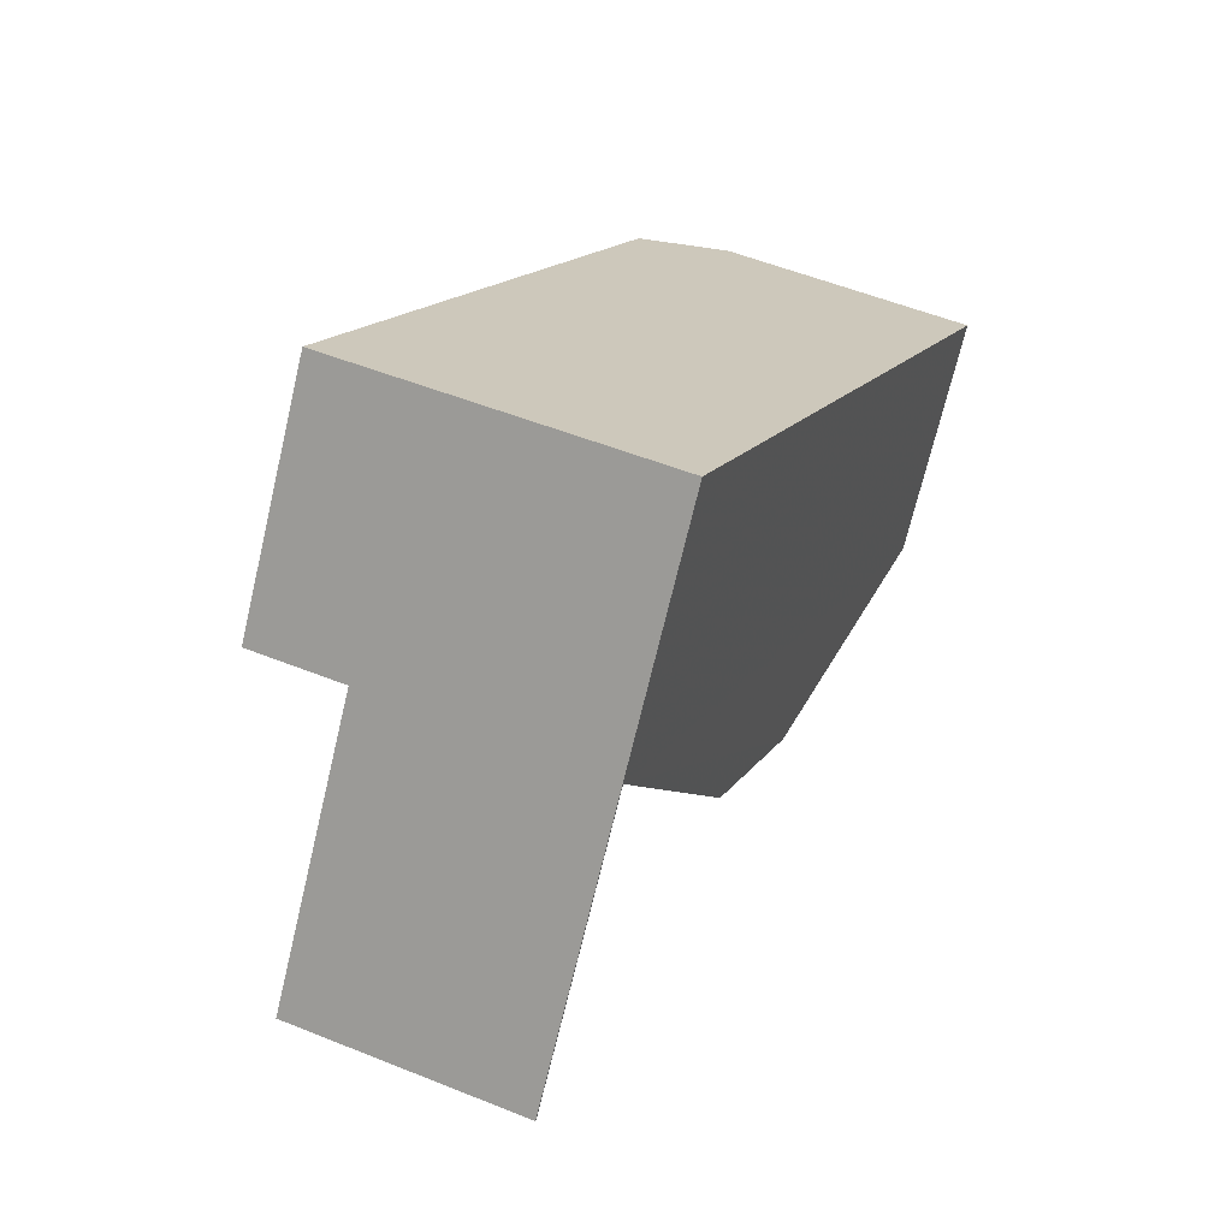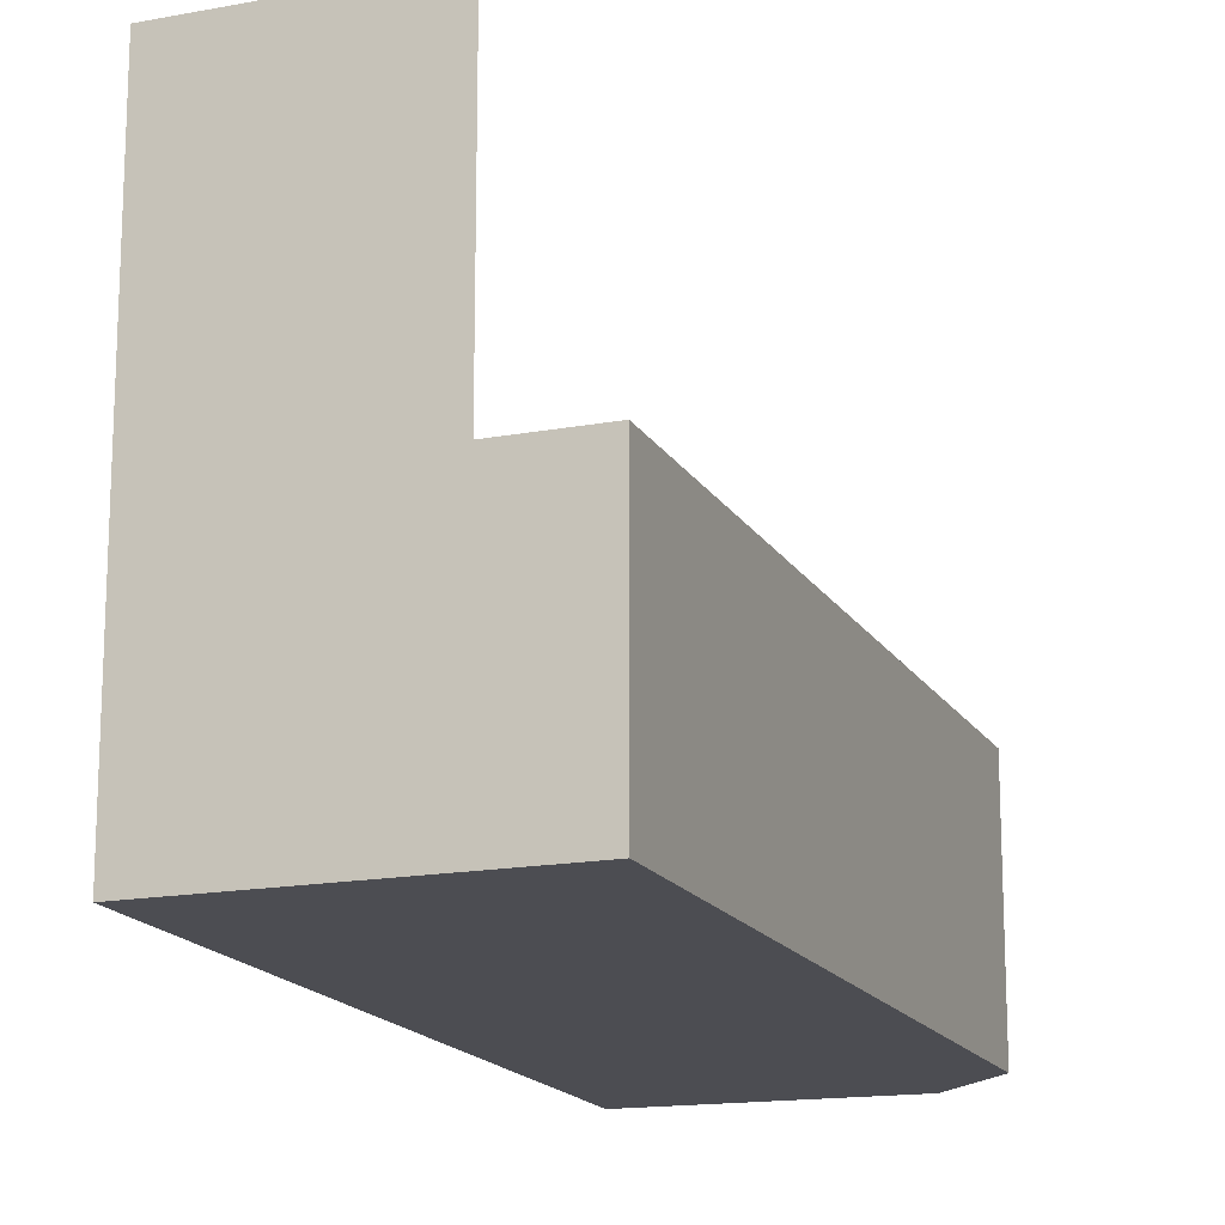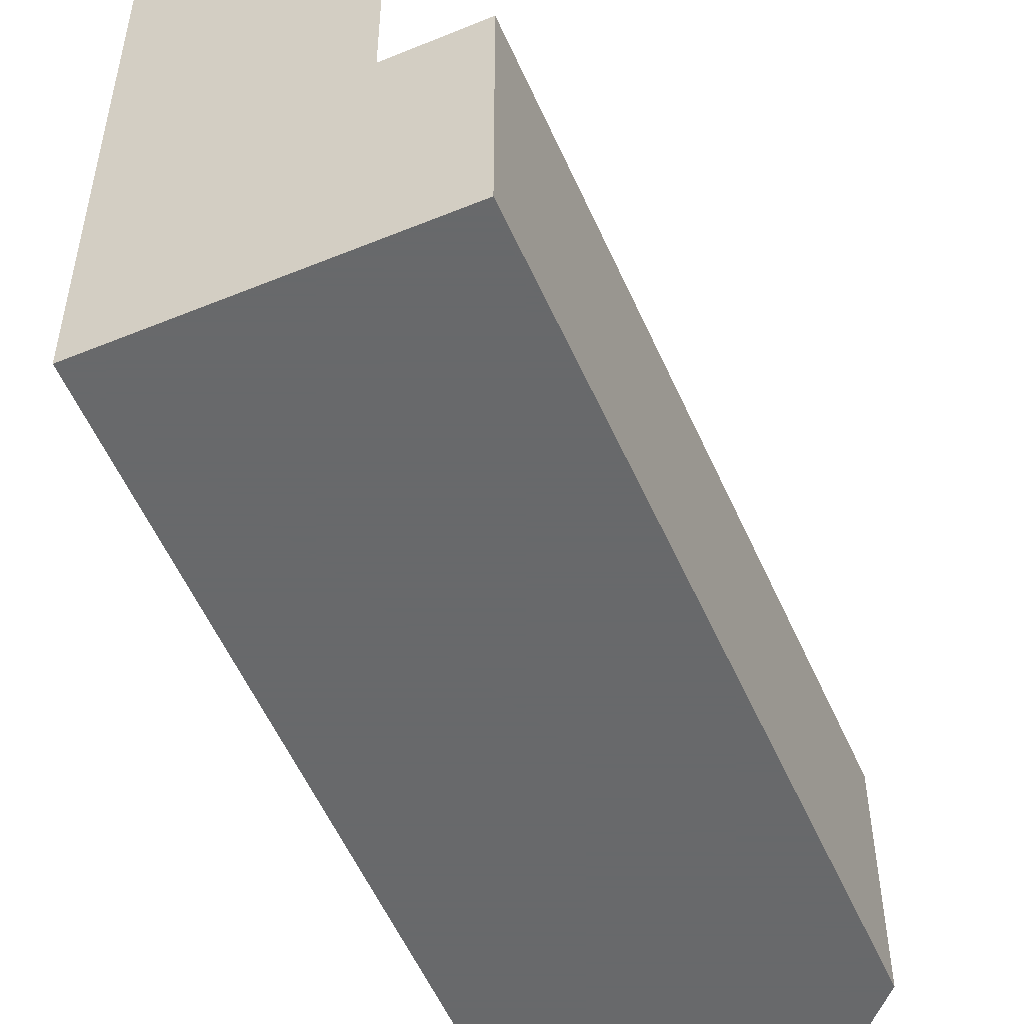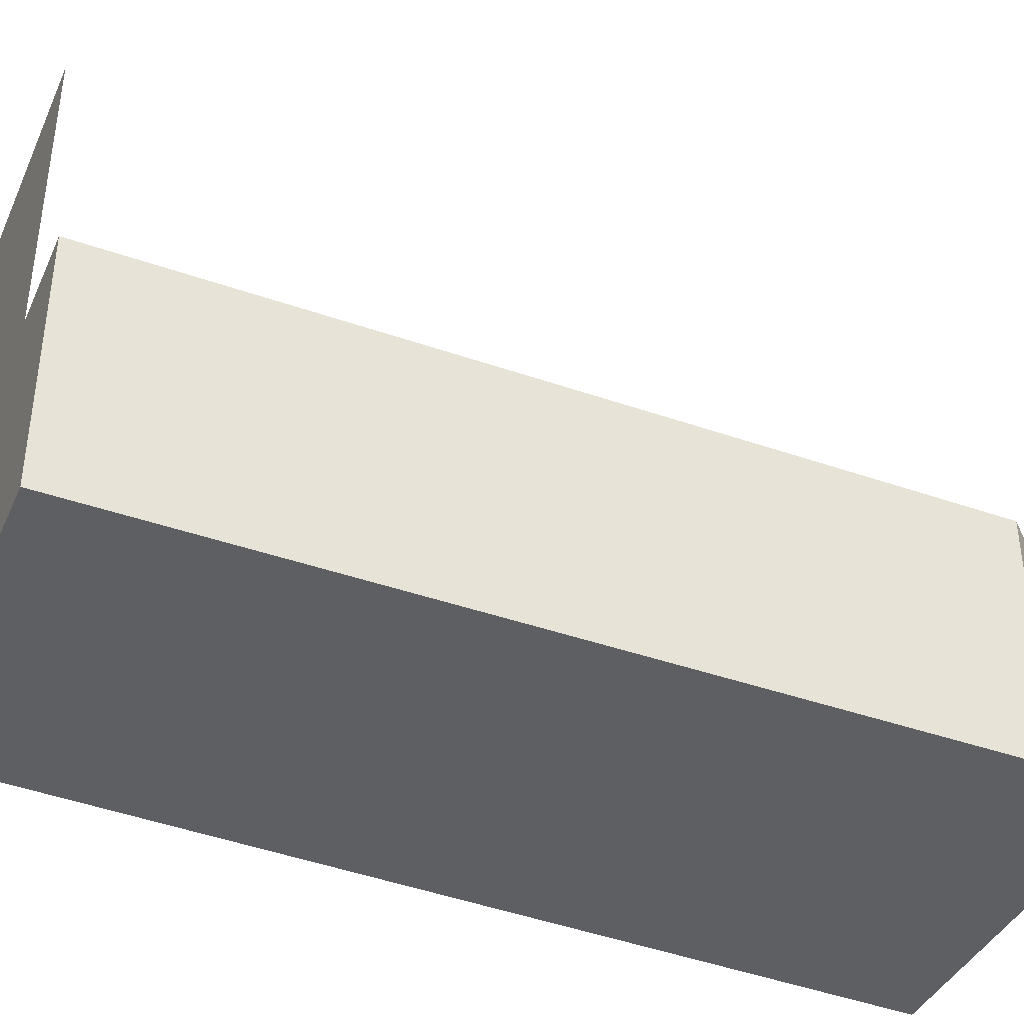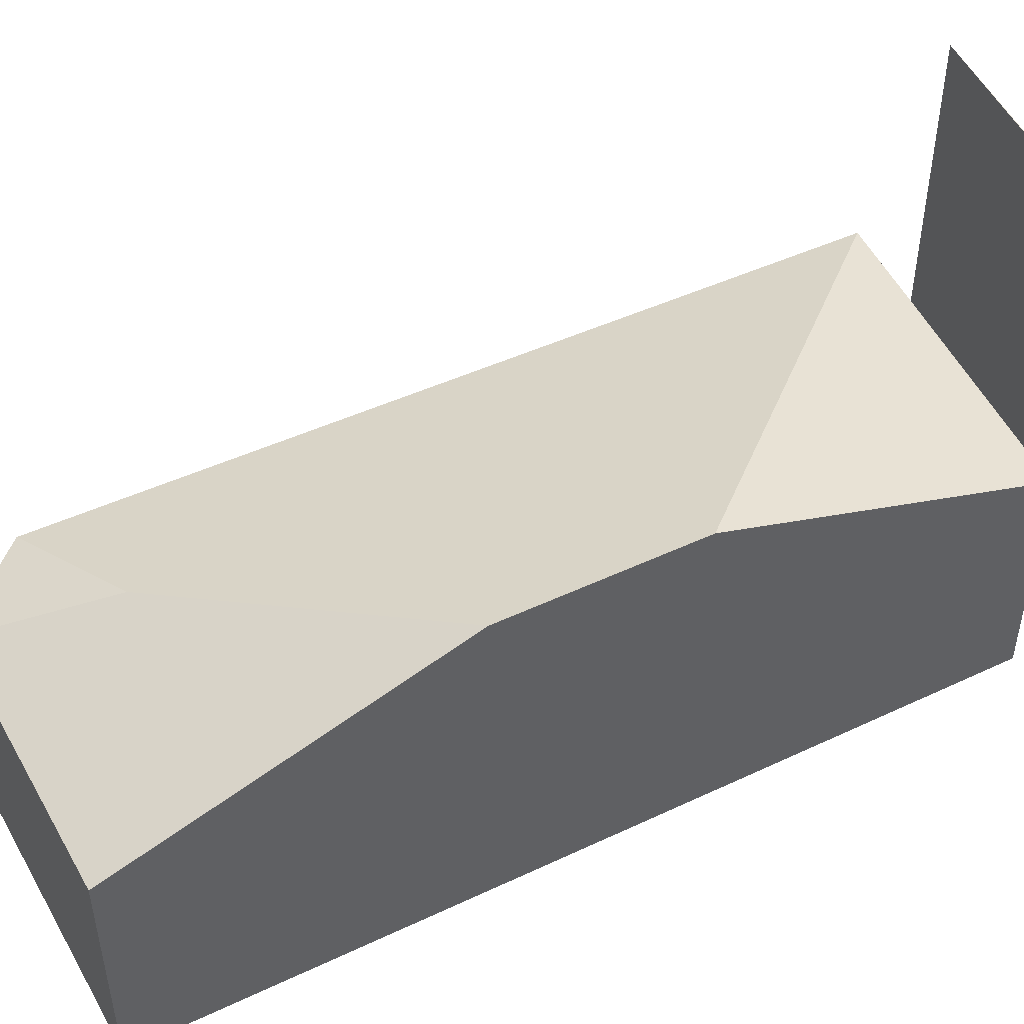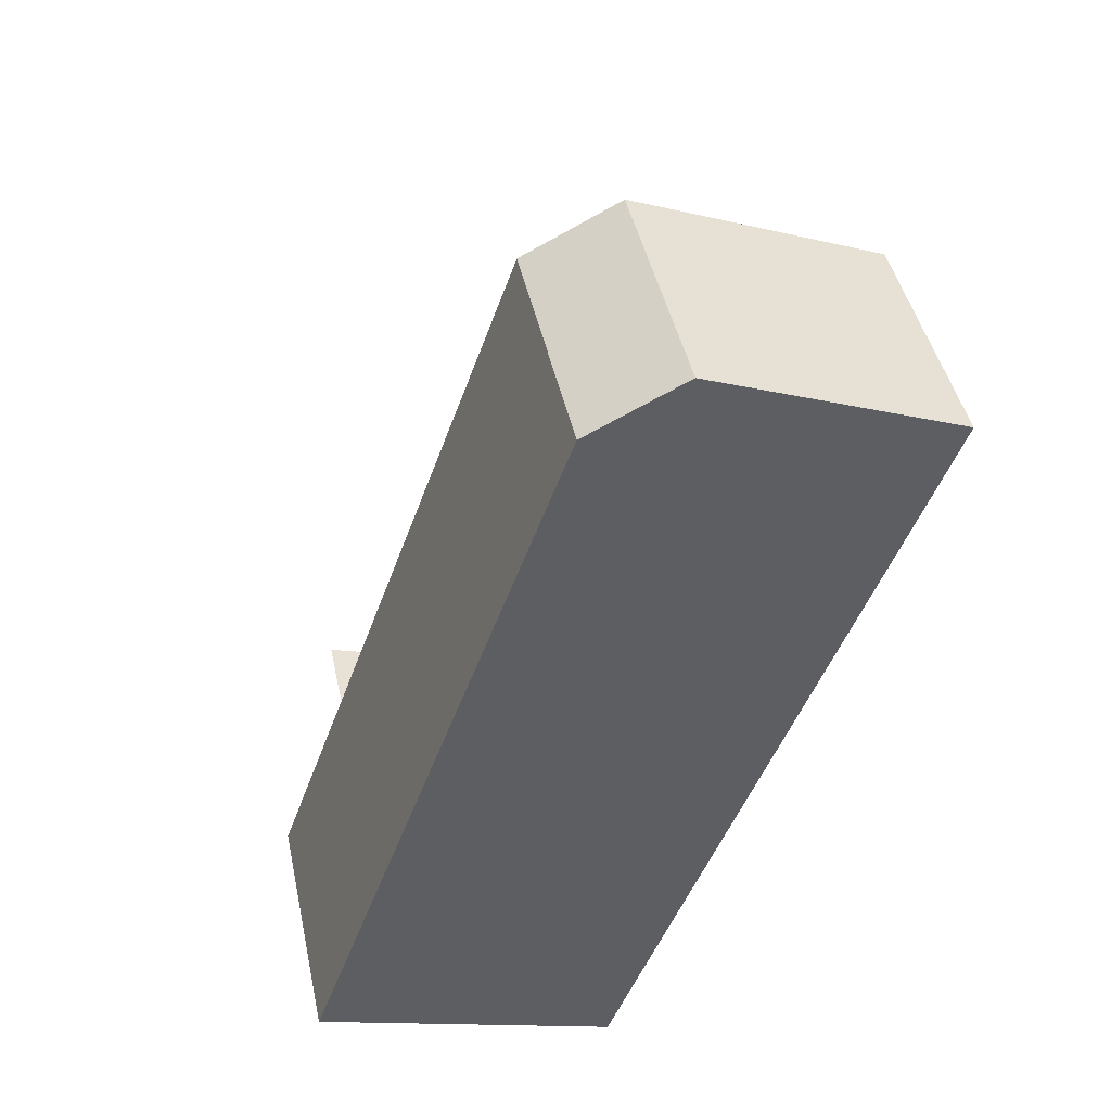
<metadata>
{"format":"obj","ext":"obj","renderer":"f3d","projection":"perspective","resolution":1024,"background":"white","views":[{"elev":-70.8,"azim":-13.4,"up":"+Z"},{"elev":-16.3,"azim":-139.7,"up":"+Y"},{"elev":-52.6,"azim":-137.1,"up":"+Y"},{"elev":-42.0,"azim":-93.4,"up":"+Y"},{"elev":50.6,"azim":83.4,"up":"+Y"},{"elev":44.8,"azim":-12.1,"up":"+Z"}]}
</metadata>
<code>
v -1.342 -0.1358 1.782
v -1.343 -0.1358 1.782
v -1.343 -0.1049 1.782
v -1.342 -0.1049 1.782
v -1.343 -0.1049 1.782
v -1.343 -0.1358 1.782
v -1.31 -0.1358 1.876
v -1.31 -0.1049 1.876
v -1.298 -0.1358 1.883
v -1.298 -0.1049 1.883
v -1.31 -0.1049 1.876
v -1.31 -0.1358 1.876
v -1.297 -0.1048 1.883
v -1.297 -0.09901 1.865
v -1.281 -0.08959 1.831
v -1.29 -0.0898 1.808
v -1.332 -0.1049 1.779
v -1.305 -0.1048 1.769
v -1.332 -0.06786 1.779
v -1.332 -0.1049 1.779
v -1.305 -0.1048 1.769
v -1.305 -0.06786 1.769
v -1.305 -0.06786 1.769
v -1.305 -0.06786 1.769
v -1.332 -0.06786 1.779
v -1.332 -0.1049 1.779
v -1.332 -0.06786 1.779
v -1.305 -0.06786 1.769
v -1.342 -0.1358 1.782
v -1.342 -0.1049 1.782
v -1.305 -0.1358 1.769
v -1.31 -0.1358 1.876
v -1.343 -0.1358 1.782
v -1.342 -0.1358 1.782
v -1.305 -0.1358 1.769
v -1.266 -0.1358 1.87
v -1.298 -0.1358 1.883
v -1.266 -0.1049 1.87
v -1.297 -0.1048 1.883
v -1.298 -0.1049 1.883
v -1.298 -0.1358 1.883
v -1.266 -0.1358 1.87
v -1.305 -0.06786 1.769
v -1.305 -0.06786 1.769
v -1.305 -0.1048 1.769
v -1.29 -0.0898 1.808
v -1.281 -0.08959 1.831
v -1.266 -0.1049 1.87
v -1.305 -0.1358 1.769
v -1.266 -0.1358 1.87
f 1 2 3
f 1 3 4
f 5 6 7
f 5 7 8
f 9 10 11
f 9 11 12
f 13 14 8
f 13 8 10
f 14 15 16
f 14 16 3
f 14 3 8
f 17 4 3
f 17 3 16
f 17 16 18
f 19 20 21
f 19 21 22
f 23 24 25
f 26 27 28
f 29 30 26
f 29 26 31
f 31 26 28
f 32 33 34
f 32 34 35
f 32 35 36
f 32 36 37
f 38 39 40
f 38 40 41
f 38 41 42
f 13 38 15
f 13 15 14
f 43 44 45
f 45 46 47
f 45 47 48
f 49 43 45
f 49 45 48
f 49 48 50

</code>
